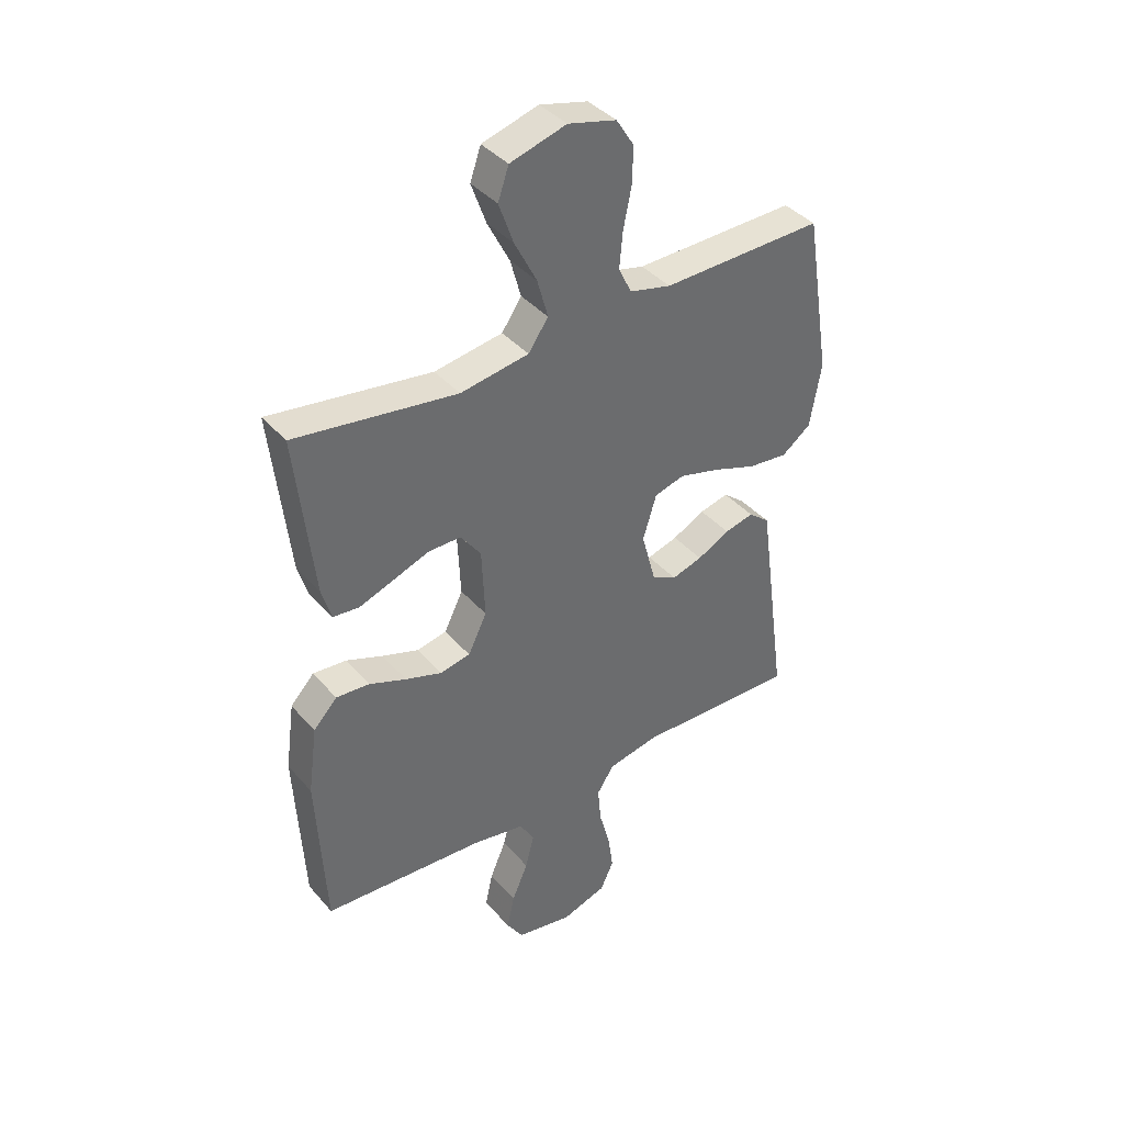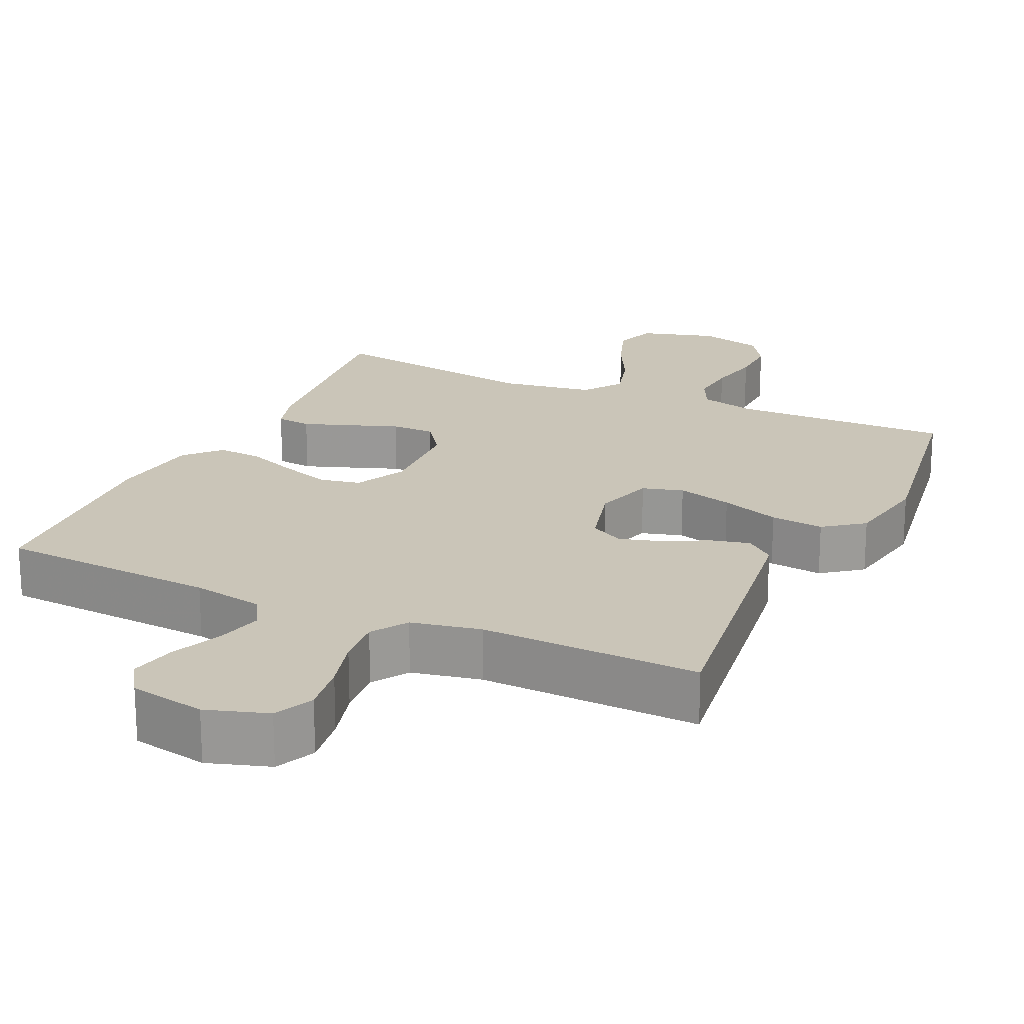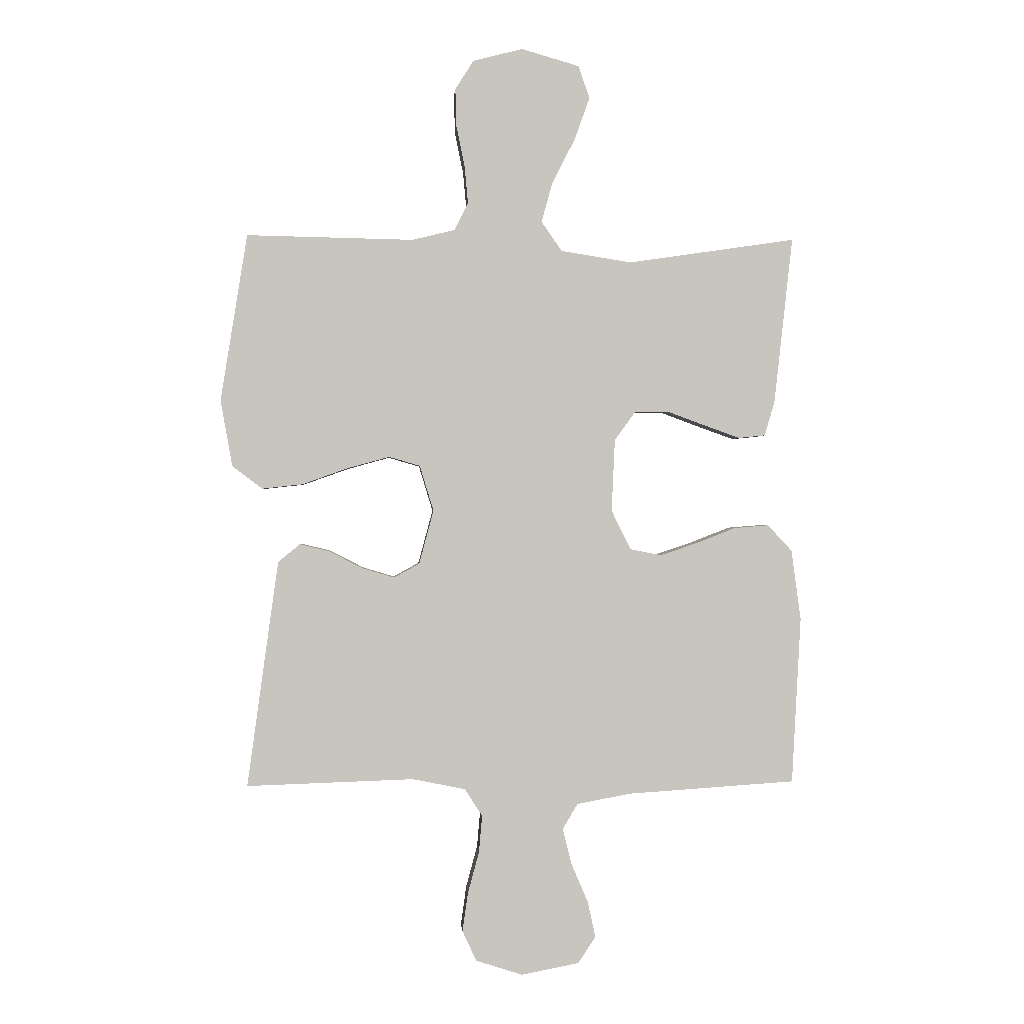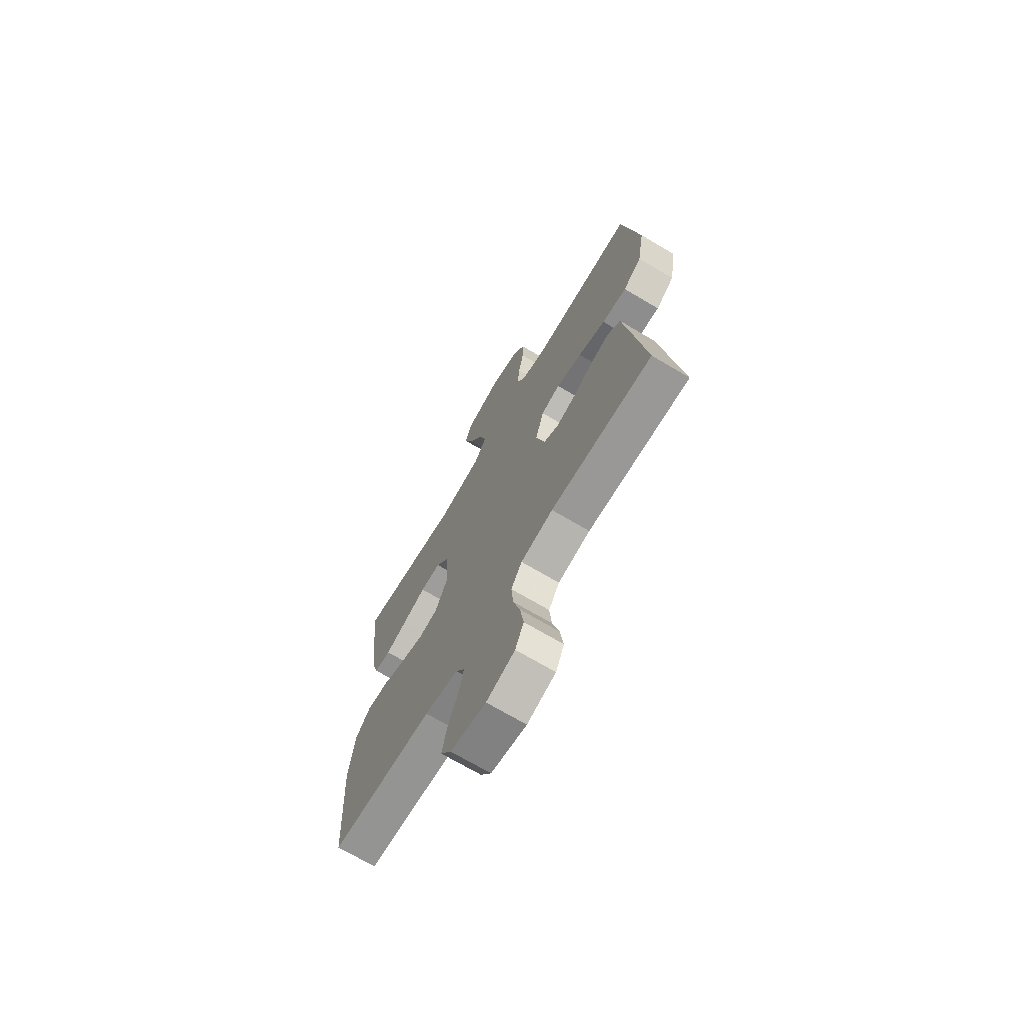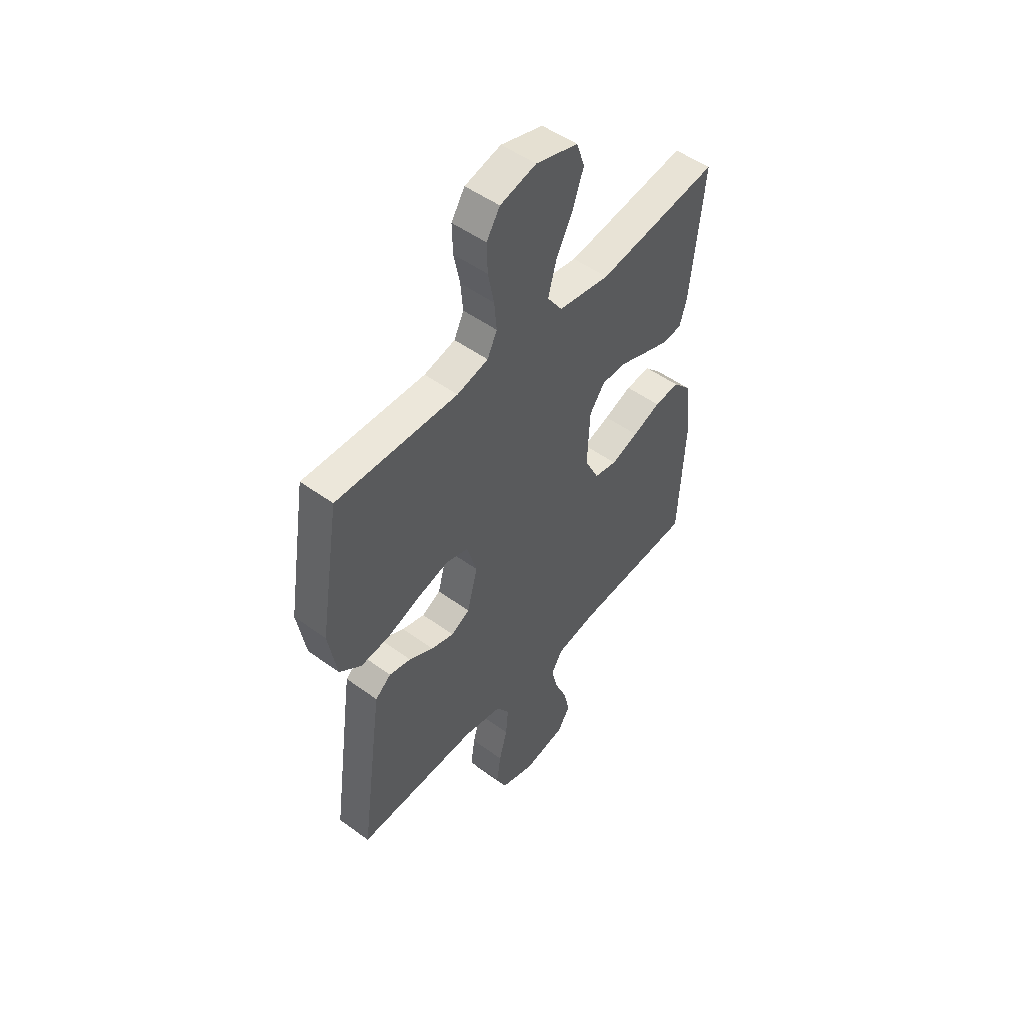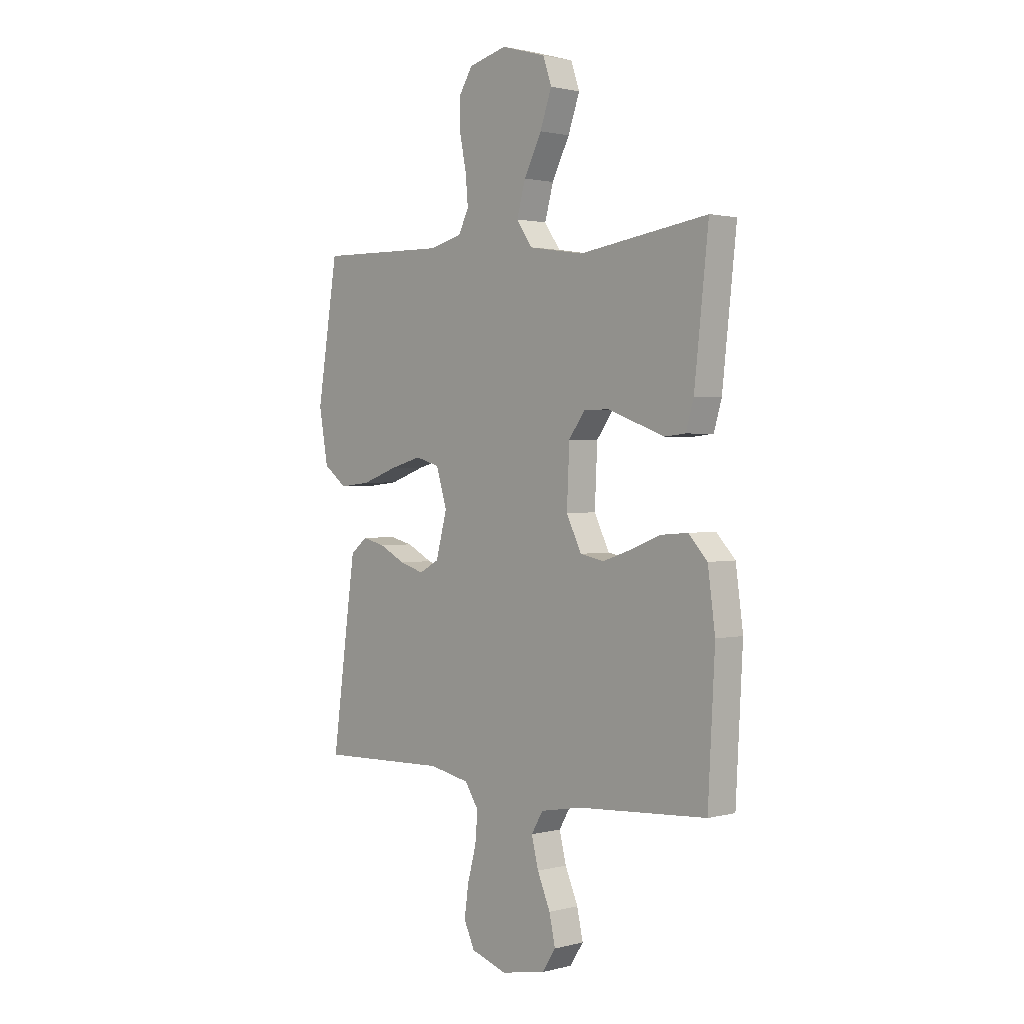
<metadata>
{"format":"obj","ext":"obj","renderer":"f3d","projection":"perspective","resolution":1024,"background":"white","views":[{"elev":39.6,"azim":143.6,"up":"+Z"},{"elev":20.5,"azim":-155.2,"up":"+Y"},{"elev":0.1,"azim":-3.8,"up":"+Z"},{"elev":-70.5,"azim":-120.7,"up":"+Z"},{"elev":50.3,"azim":-51.3,"up":"+Z"},{"elev":1.6,"azim":47.2,"up":"+Z"}]}
</metadata>
<code>
v 0.5 0.07 0.5
v 0.467 0.07 0.2
v 0.449 0.07 0.139
v 0.401 0.07 0.134
v 0.337 0.07 0.157
v 0.269 0.07 0.182
v 0.209 0.07 0.182
v 0.171 0.07 0.13
v 0.165 0.07 0
v 0.2 0.07 -0.071
v 0.256 0.07 -0.082
v 0.324 0.07 -0.059
v 0.393 0.07 -0.032
v 0.455 0.07 -0.027
v 0.499 0.07 -0.074
v 0.516 0.07 -0.2
v 0.5 0.07 -0.5
v 0.2 0.07 -0.52
v 0.102 0.07 -0.538
v 0.075 0.07 -0.584
v 0.091 0.07 -0.648
v 0.121 0.07 -0.718
v 0.135 0.07 -0.782
v 0.104 0.07 -0.83
v 0 0.07 -0.85
v -0.084 0.07 -0.823
v -0.109 0.07 -0.769
v -0.099 0.07 -0.699
v -0.079 0.07 -0.625
v -0.073 0.07 -0.558
v -0.105 0.07 -0.509
v -0.2 0.07 -0.49
v -0.5 0.07 -0.5
v -0.459 0.07 -0.2
v -0.444 0.07 -0.093
v -0.405 0.07 -0.061
v -0.351 0.07 -0.074
v -0.291 0.07 -0.105
v -0.234 0.07 -0.122
v -0.188 0.07 -0.097
v -0.162 0.07 0
v -0.187 0.07 0.082
v -0.243 0.07 0.098
v -0.319 0.07 0.077
v -0.4 0.07 0.048
v -0.473 0.07 0.04
v -0.527 0.07 0.081
v -0.548 0.07 0.2
v -0.5 0.07 0.5
v -0.2 0.07 0.494
v -0.123 0.07 0.513
v -0.099 0.07 0.562
v -0.105 0.07 0.628
v -0.12 0.07 0.702
v -0.122 0.07 0.77
v -0.089 0.07 0.822
v 0 0.07 0.845
v 0.104 0.07 0.815
v 0.124 0.07 0.757
v 0.097 0.07 0.681
v 0.056 0.07 0.601
v 0.036 0.07 0.529
v 0.073 0.07 0.476
v 0.2 0.07 0.456
v 0.5 0 0.5
v 0.467 0 0.2
v 0.449 0 0.139
v 0.401 0 0.134
v 0.337 0 0.157
v 0.269 0 0.182
v 0.209 0 0.182
v 0.171 0 0.13
v 0.165 0 0
v 0.2 0 -0.071
v 0.256 0 -0.082
v 0.324 0 -0.059
v 0.393 0 -0.032
v 0.455 0 -0.027
v 0.499 0 -0.074
v 0.516 0 -0.2
v 0.5 0 -0.5
v 0.2 0 -0.52
v 0.102 0 -0.538
v 0.075 0 -0.584
v 0.091 0 -0.648
v 0.121 0 -0.718
v 0.135 0 -0.782
v 0.104 0 -0.83
v 0 0 -0.85
v -0.084 0 -0.823
v -0.109 0 -0.769
v -0.099 0 -0.699
v -0.079 0 -0.625
v -0.073 0 -0.558
v -0.105 0 -0.509
v -0.2 0 -0.49
v -0.5 0 -0.5
v -0.459 0 -0.2
v -0.444 0 -0.093
v -0.405 0 -0.061
v -0.351 0 -0.074
v -0.291 0 -0.105
v -0.234 0 -0.122
v -0.188 0 -0.097
v -0.162 0 0
v -0.187 0 0.082
v -0.243 0 0.098
v -0.319 0 0.077
v -0.4 0 0.048
v -0.473 0 0.04
v -0.527 0 0.081
v -0.548 0 0.2
v -0.5 0 0.5
v -0.2 0 0.494
v -0.123 0 0.513
v -0.099 0 0.562
v -0.105 0 0.628
v -0.12 0 0.702
v -0.122 0 0.77
v -0.089 0 0.822
v 0 0 0.845
v 0.104 0 0.815
v 0.124 0 0.757
v 0.097 0 0.681
v 0.056 0 0.601
v 0.036 0 0.529
v 0.073 0 0.476
v 0.2 0 0.456
f 59 60 61
f 58 59 61
f 57 58 61
f 56 57 61
f 55 56 61
f 54 55 61
f 53 54 61
f 52 53 61 62
f 51 52 62 63
f 48 49 50
f 47 48 50
f 46 47 50
f 45 46 50
f 44 45 50
f 50 51 63
f 44 50 63
f 43 44 63
f 36 37 38
f 35 36 38
f 34 35 38
f 33 34 38
f 32 33 38
f 31 32 38 39
f 30 31 39 40
f 27 28 29
f 26 27 29
f 25 26 29
f 24 25 29
f 23 24 29
f 22 23 29
f 21 22 29
f 20 21 29 30
f 30 40 41
f 20 30 41
f 19 20 41
f 16 17 18
f 15 16 18
f 14 15 18
f 13 14 18
f 12 13 18
f 11 12 18 19
f 4 5 6
f 3 4 6
f 2 3 6
f 1 2 6
f 64 1 6
f 64 6 7
f 64 7 8
f 63 64 8
f 43 63 8
f 42 43 8
f 41 42 8 9
f 10 11 19 41
f 9 10 41
f 125 124 123
f 125 123 122
f 125 122 121
f 125 121 120
f 125 120 119
f 125 119 118
f 125 118 117
f 126 125 117 116
f 127 126 116 115
f 114 113 112
f 114 112 111
f 114 111 110
f 114 110 109
f 114 109 108
f 127 115 114
f 127 114 108
f 127 108 107
f 102 101 100
f 102 100 99
f 102 99 98
f 102 98 97
f 102 97 96
f 103 102 96 95
f 104 103 95 94
f 93 92 91
f 93 91 90
f 93 90 89
f 93 89 88
f 93 88 87
f 93 87 86
f 93 86 85
f 94 93 85 84
f 105 104 94
f 105 94 84
f 105 84 83
f 82 81 80
f 82 80 79
f 82 79 78
f 82 78 77
f 82 77 76
f 83 82 76 75
f 70 69 68
f 70 68 67
f 70 67 66
f 70 66 65
f 70 65 128
f 71 70 128
f 72 71 128
f 72 128 127
f 72 127 107
f 72 107 106
f 73 72 106 105
f 105 83 75 74
f 105 74 73
f 1 65 66 2
f 2 66 67 3
f 3 67 68 4
f 4 68 69 5
f 5 69 70 6
f 6 70 71 7
f 7 71 72 8
f 8 72 73 9
f 9 73 74 10
f 10 74 75 11
f 11 75 76 12
f 12 76 77 13
f 13 77 78 14
f 14 78 79 15
f 15 79 80 16
f 16 80 81 17
f 17 81 82 18
f 18 82 83 19
f 19 83 84 20
f 20 84 85 21
f 21 85 86 22
f 22 86 87 23
f 23 87 88 24
f 24 88 89 25
f 25 89 90 26
f 26 90 91 27
f 27 91 92 28
f 28 92 93 29
f 29 93 94 30
f 30 94 95 31
f 31 95 96 32
f 32 96 97 33
f 33 97 98 34
f 34 98 99 35
f 35 99 100 36
f 36 100 101 37
f 37 101 102 38
f 38 102 103 39
f 39 103 104 40
f 40 104 105 41
f 41 105 106 42
f 42 106 107 43
f 43 107 108 44
f 44 108 109 45
f 45 109 110 46
f 46 110 111 47
f 47 111 112 48
f 48 112 113 49
f 49 113 114 50
f 50 114 115 51
f 51 115 116 52
f 52 116 117 53
f 53 117 118 54
f 54 118 119 55
f 55 119 120 56
f 56 120 121 57
f 57 121 122 58
f 58 122 123 59
f 59 123 124 60
f 60 124 125 61
f 61 125 126 62
f 62 126 127 63
f 63 127 128 64
f 64 128 65 1

</code>
